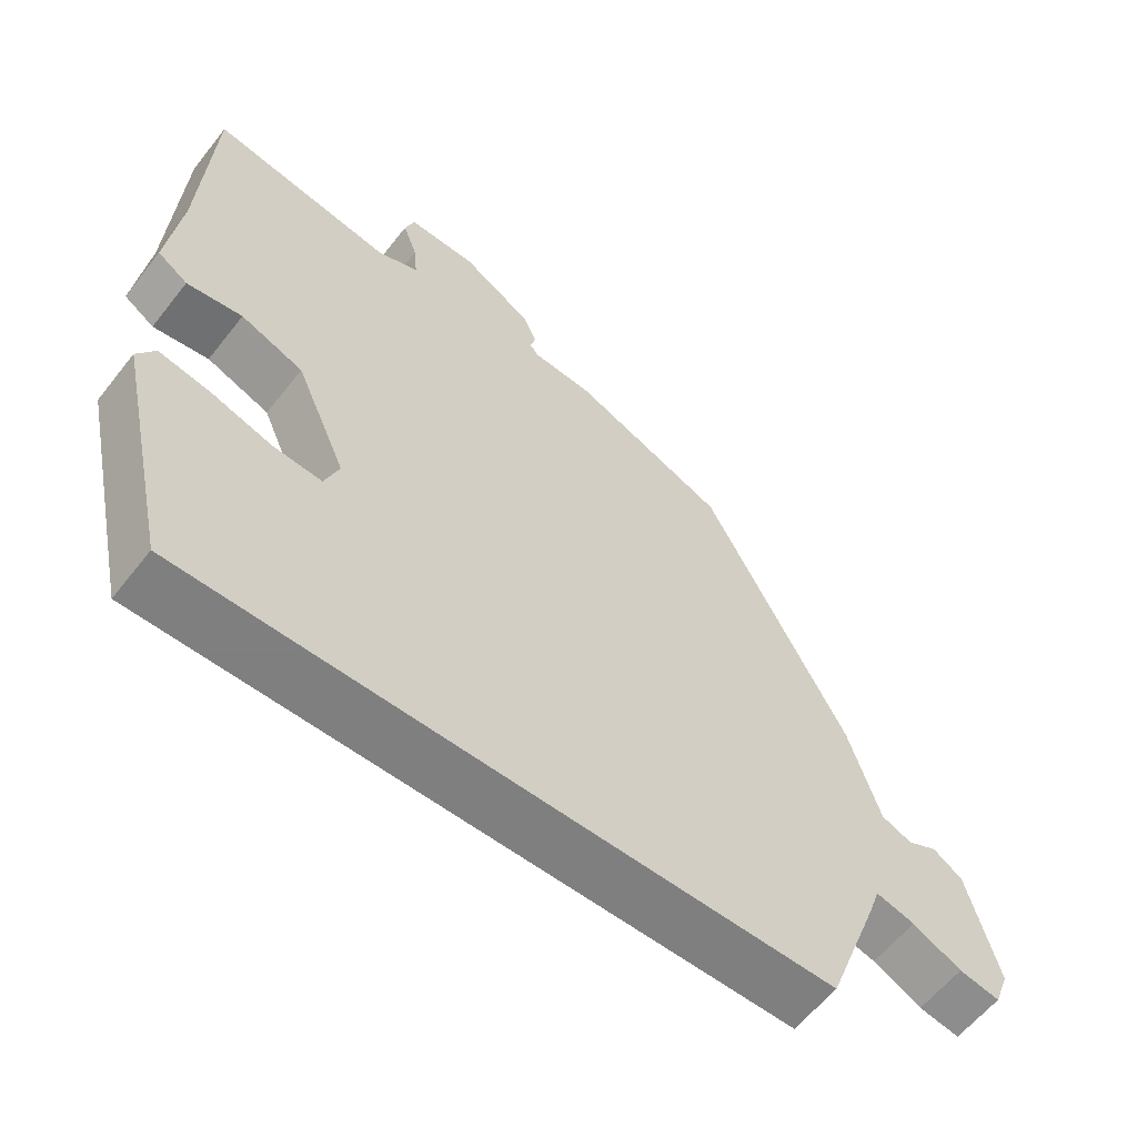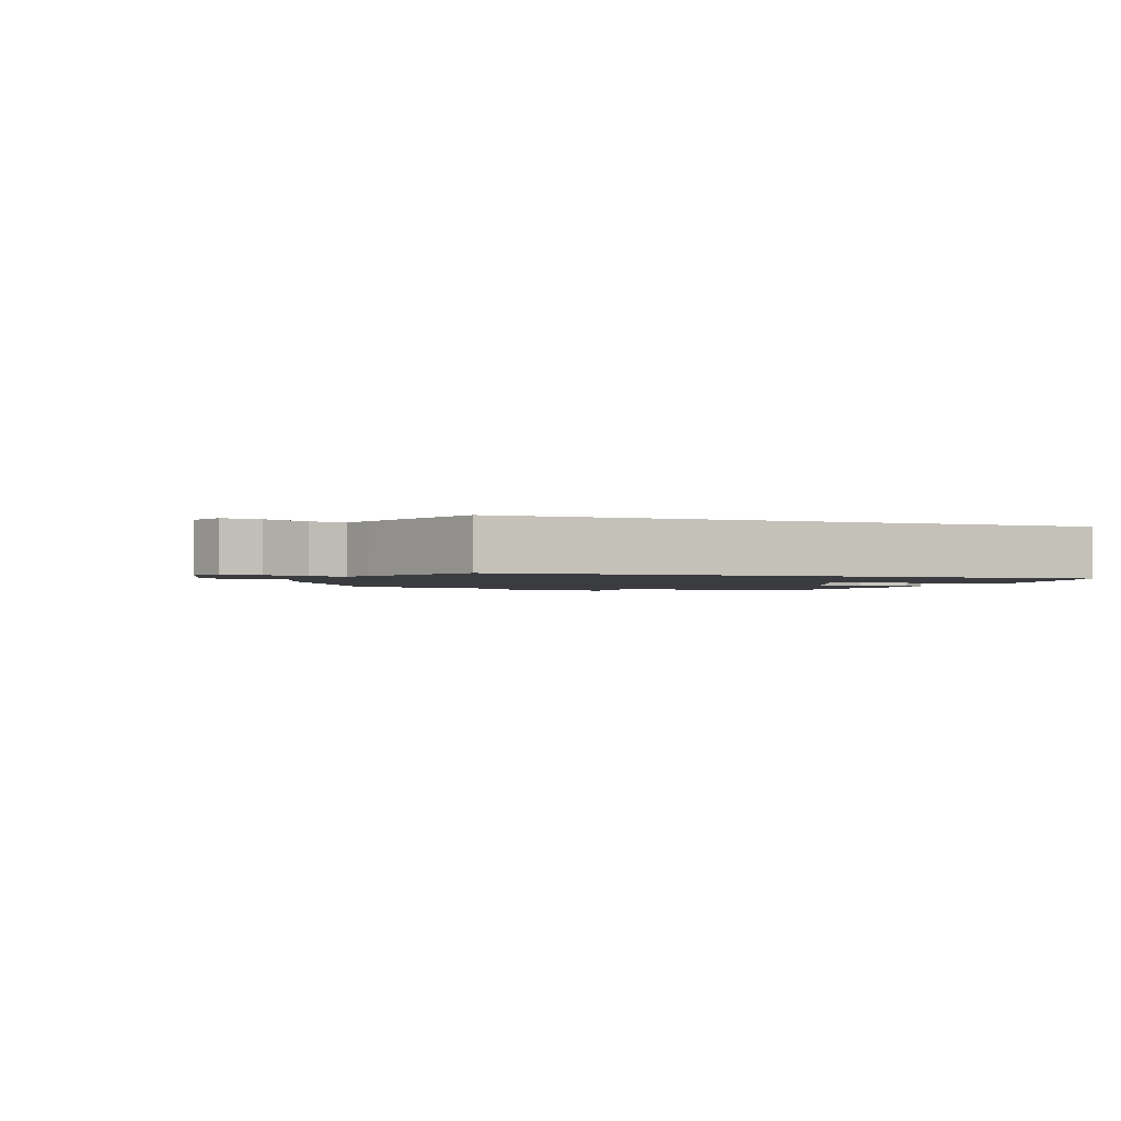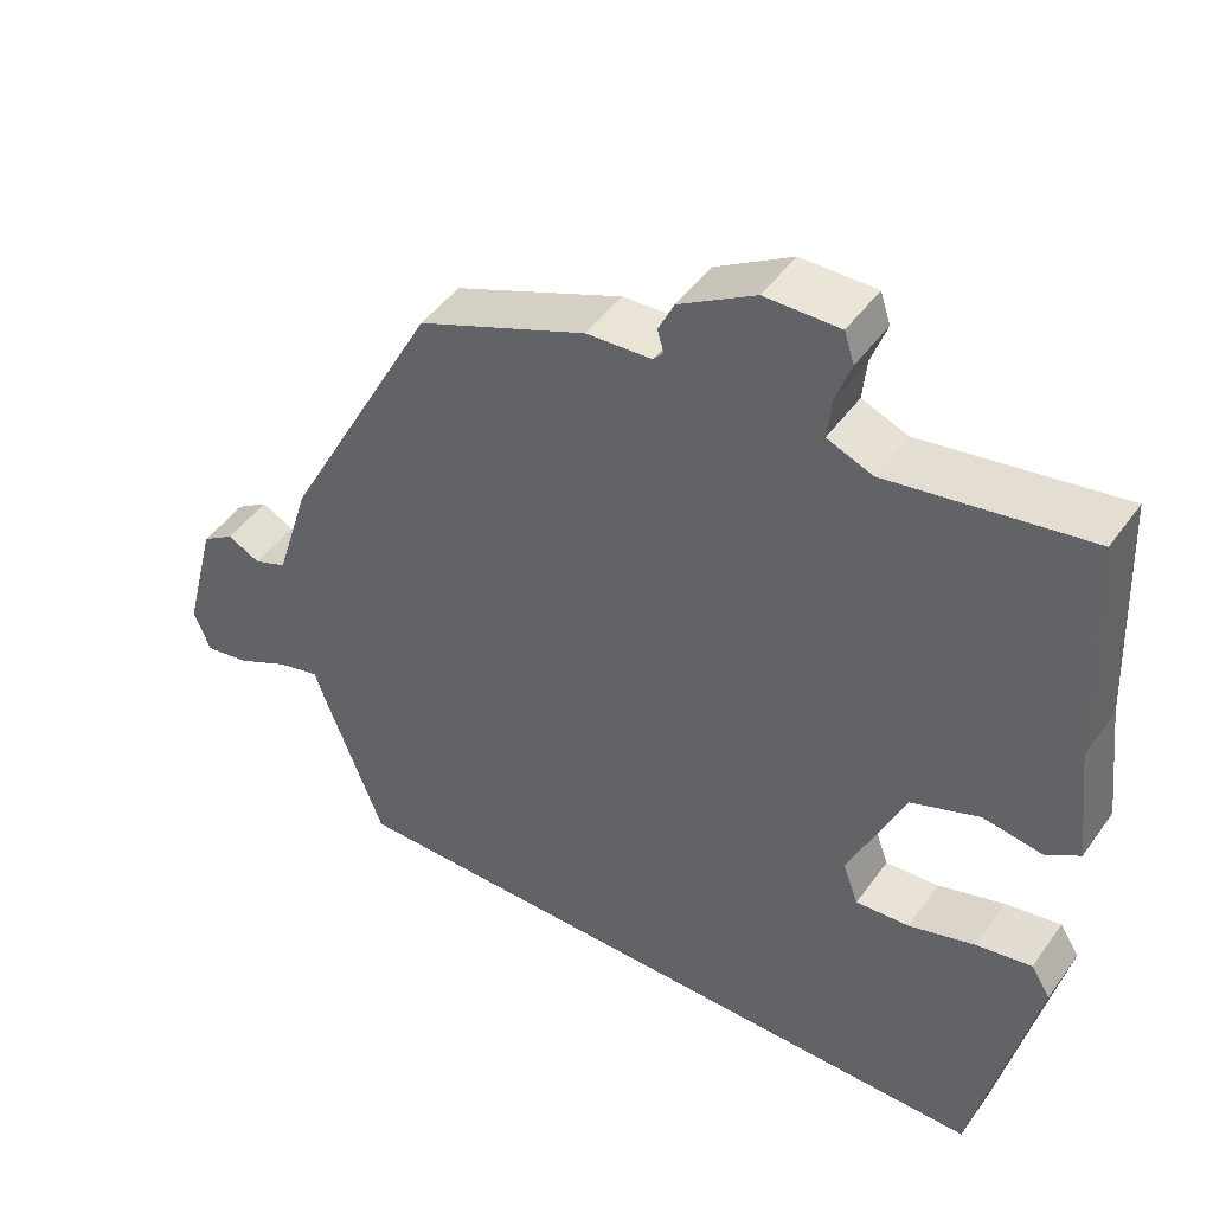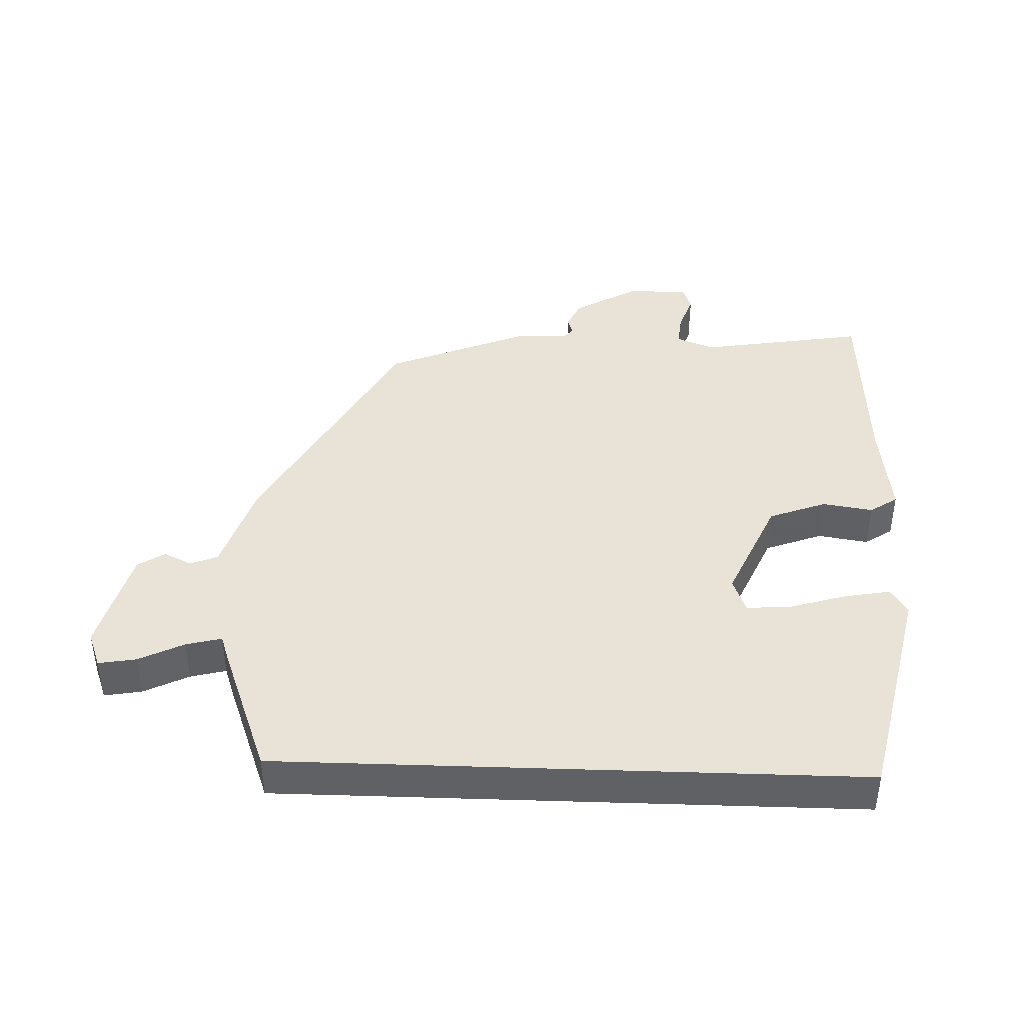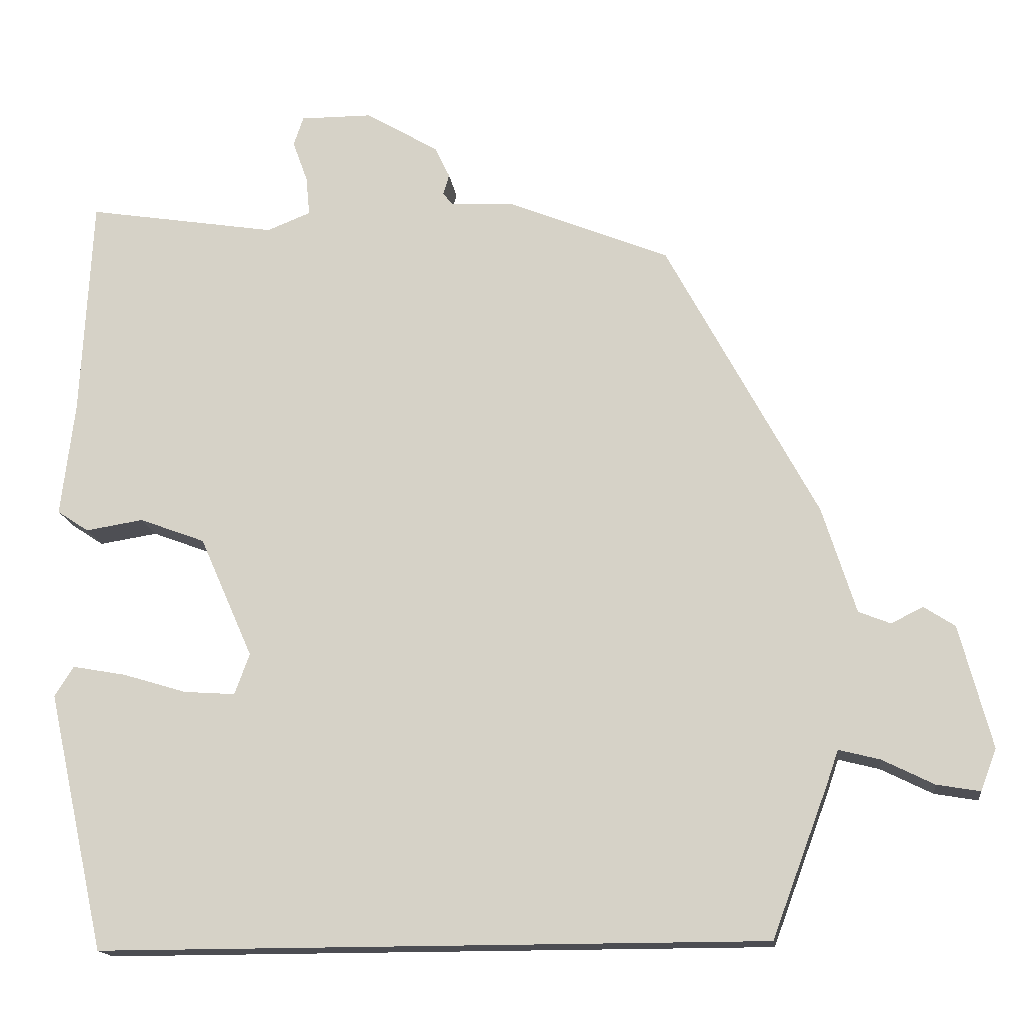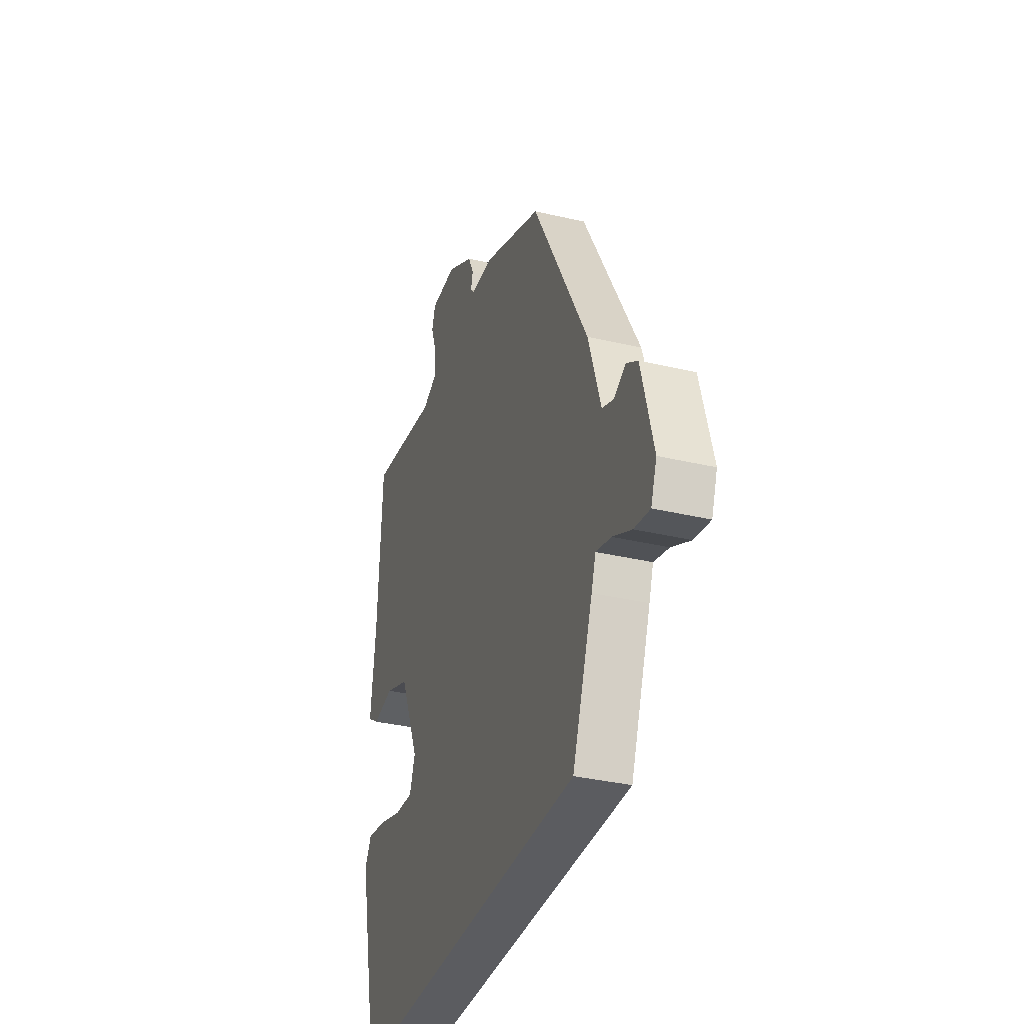
<metadata>
{"format":"obj","ext":"obj","renderer":"f3d","projection":"perspective","resolution":1024,"background":"white","views":[{"elev":-59.9,"azim":-38.0,"up":"+Z"},{"elev":-1.7,"azim":159.1,"up":"+Y"},{"elev":46.5,"azim":-146.4,"up":"+Z"},{"elev":41.4,"azim":-178.0,"up":"+Y"},{"elev":-16.3,"azim":7.4,"up":"+Z"},{"elev":-34.7,"azim":72.5,"up":"+Z"}]}
</metadata>
<code>
v -0.472 0.07 0.549
v -0.219 0.07 0.507
v -0.161 0.07 0.53
v -0.166 0.07 0.582
v -0.186 0.07 0.638
v -0.173 0.07 0.677
v -0.078 0.07 0.676
v 0.019 0.07 0.618
v 0.039 0.07 0.576
v 0.031 0.07 0.548
v 0.044 0.07 0.533
v 0.127 0.07 0.528
v 0.342 0.07 0.439
v 0.541 0.07 0.066
v 0.585 0.07 -0.075
v 0.627 0.07 -0.092
v 0.669 0.07 -0.071
v 0.71 0.07 -0.098
v 0.752 0.07 -0.26
v 0.731 0.07 -0.315
v 0.674 0.07 -0.305
v 0.606 0.07 -0.271
v 0.552 0.07 -0.257
v 0.536 0.07 -0.303
v 0.462 0.07 -0.5
v -0.419 0.07 -0.5
v -0.496 0.07 -0.158
v -0.471 0.07 -0.118
v -0.4 0.07 -0.131
v -0.315 0.07 -0.157
v -0.247 0.07 -0.162
v -0.227 0.07 -0.108
v -0.298 0.07 0.053
v -0.385 0.07 0.086
v -0.462 0.07 0.074
v -0.504 0.07 0.102
v -0.486 0.07 0.255
v -0.472 0 0.549
v -0.219 0 0.507
v -0.161 0 0.53
v -0.166 0 0.582
v -0.186 0 0.638
v -0.173 0 0.677
v -0.078 0 0.676
v 0.019 0 0.618
v 0.039 0 0.576
v 0.031 0 0.548
v 0.044 0 0.533
v 0.127 0 0.528
v 0.342 0 0.439
v 0.541 0 0.066
v 0.585 0 -0.075
v 0.627 0 -0.092
v 0.669 0 -0.071
v 0.71 0 -0.098
v 0.752 0 -0.26
v 0.731 0 -0.315
v 0.674 0 -0.305
v 0.606 0 -0.271
v 0.552 0 -0.257
v 0.536 0 -0.303
v 0.462 0 -0.5
v -0.419 0 -0.5
v -0.496 0 -0.158
v -0.471 0 -0.118
v -0.4 0 -0.131
v -0.315 0 -0.157
v -0.247 0 -0.162
v -0.227 0 -0.108
v -0.298 0 0.053
v -0.385 0 0.086
v -0.462 0 0.074
v -0.504 0 0.102
v -0.486 0 0.255
f 34 35 36 37
f 33 34 37 1
f 32 33 1 2
f 27 28 29 30
f 27 30 31
f 26 27 31
f 23 24 25 26
f 23 26 31
f 19 20 21 22
f 19 22 23
f 16 17 18 19
f 15 16 19 23
f 11 12 13 14
f 11 14 15 23
f 7 8 9 10
f 5 6 7 10
f 4 5 10 11
f 3 4 11 23
f 32 2 3 23
f 23 31 32
f 74 73 72 71
f 38 74 71 70
f 39 38 70 69
f 67 66 65 64
f 68 67 64
f 68 64 63
f 63 62 61 60
f 68 63 60
f 59 58 57 56
f 60 59 56
f 56 55 54 53
f 60 56 53 52
f 51 50 49 48
f 60 52 51 48
f 47 46 45 44
f 47 44 43 42
f 48 47 42 41
f 60 48 41 40
f 60 40 39 69
f 69 68 60
f 1 38 39 2
f 2 39 40 3
f 3 40 41 4
f 4 41 42 5
f 5 42 43 6
f 6 43 44 7
f 7 44 45 8
f 8 45 46 9
f 9 46 47 10
f 10 47 48 11
f 11 48 49 12
f 12 49 50 13
f 13 50 51 14
f 14 51 52 15
f 15 52 53 16
f 16 53 54 17
f 17 54 55 18
f 18 55 56 19
f 19 56 57 20
f 20 57 58 21
f 21 58 59 22
f 22 59 60 23
f 23 60 61 24
f 24 61 62 25
f 25 62 63 26
f 26 63 64 27
f 27 64 65 28
f 28 65 66 29
f 29 66 67 30
f 30 67 68 31
f 31 68 69 32
f 32 69 70 33
f 33 70 71 34
f 34 71 72 35
f 35 72 73 36
f 36 73 74 37
f 37 74 38 1

</code>
